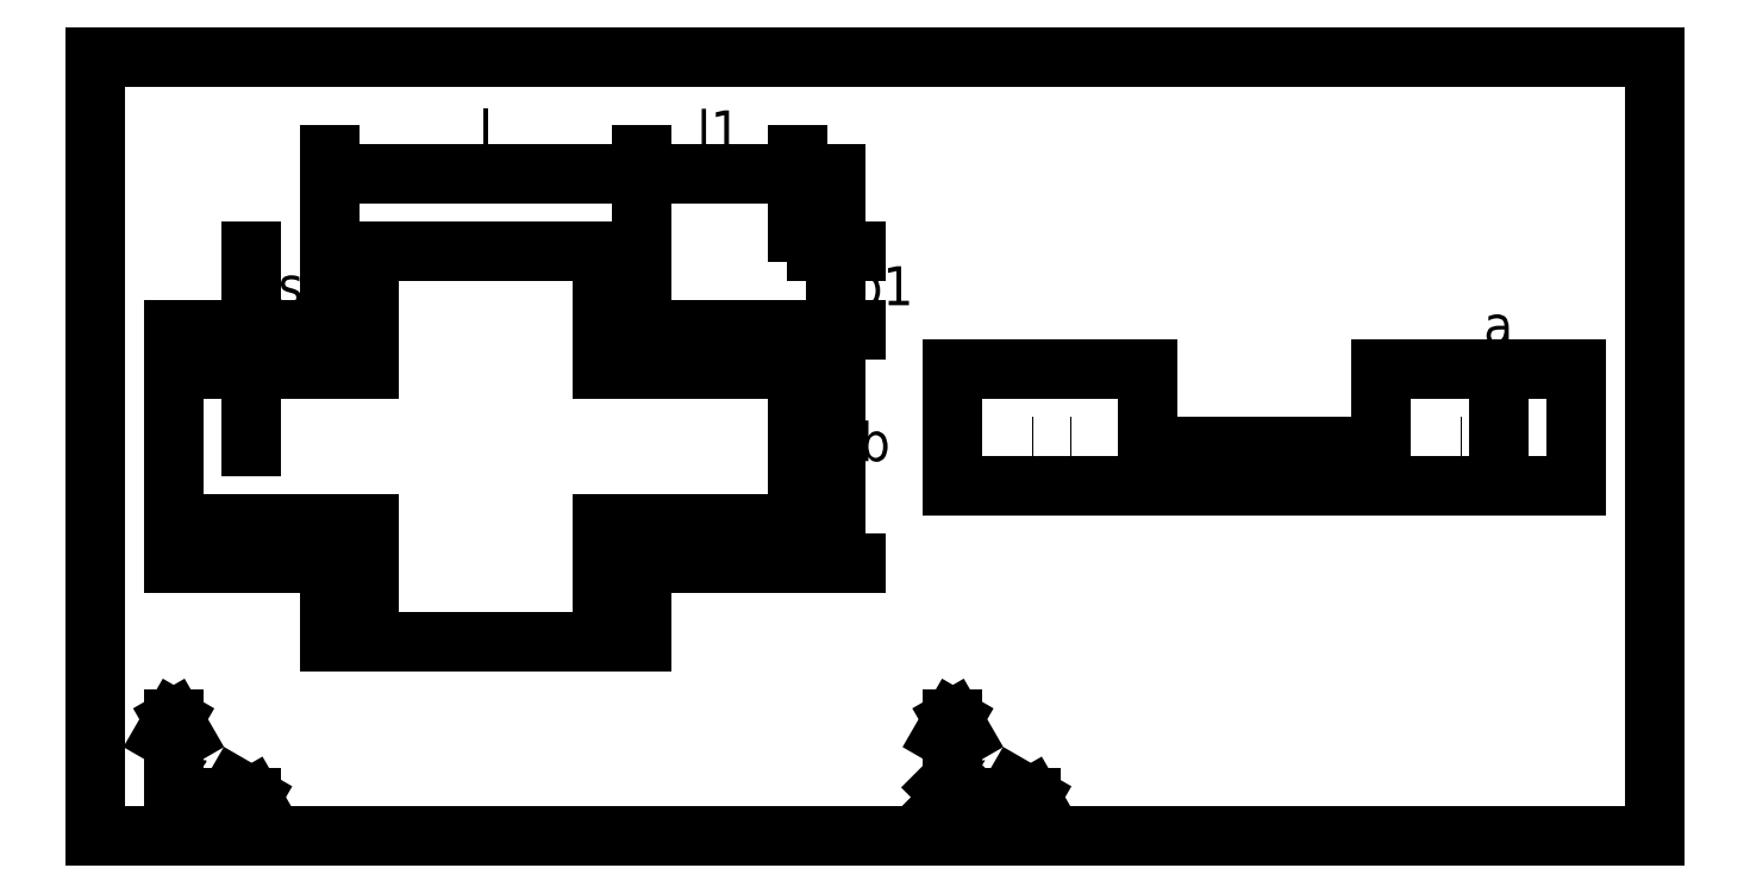
<metadata>
{"format":"dxf","ext":"dxf","renderer":"ezdxf+matplotlib","layout":"modelspace","background":"white","min_lineweight":24,"dpi":150}
</metadata>
<code>
0
SECTION
2
ENTITIES
0
LINE
8
0
10
0
20
0
11
400
21
0
0
LINE
8
0
10
400
20
0
11
400
21
200
0
LINE
8
0
10
400
20
200
11
0
21
200
0
LINE
8
0
10
0
20
200
11
0
21
0
0
INSERT
8
0
2
Coords_SideView_0
10
220
20
10
30
0
41
1
42
1
43
0
50
0
70
1
71
1
44
0
45
0
0
INSERT
8
0
2
Coords_TopView_0
10
20
20
10
30
0
41
1
42
1
43
0
50
0
70
1
71
1
44
0
45
0
0
LINE
8
outline
10
20
20
70
11
60
21
70
0
LINE
8
outline
10
60
20
70
11
60
21
50
0
LINE
8
outline
10
60
20
50
11
140
21
50
0
LINE
8
outline
10
140
20
50
11
140
21
70
0
LINE
8
outline
10
140
20
70
11
180
21
70
0
LINE
8
outline
10
180
20
70
11
180
21
130
0
LINE
8
outline
10
180
20
130
11
140
21
130
0
LINE
8
outline
10
140
20
130
11
140
21
150
0
LINE
8
outline
10
140
20
150
11
60
21
150
0
LINE
8
outline
10
60
20
150
11
60
21
130
0
LINE
8
outline
10
60
20
130
11
20
21
130
0
LINE
8
outline
10
20
20
130
11
20
21
70
0
LINE
8
outline
10
20
20
70
11
20
21
80
0
LINE
8
outline
10
20
20
80
11
60
21
80
0
LINE
8
outline
10
60
20
80
11
70
21
80
0
LINE
8
outline
10
70
20
80
11
70
21
50
0
LINE
8
outline
10
20
20
120
11
70
21
120
0
LINE
8
outline
10
70
20
120
11
70
21
150
0
LINE
8
outline
10
130
20
150
11
130
21
120
0
LINE
8
outline
10
130
20
120
11
180
21
120
0
LINE
8
outline
10
180
20
80
11
130
21
80
0
LINE
8
outline
10
130
20
80
11
130
21
50
0
LINE
8
outline
10
220
20
90
11
380
21
90
0
LINE
8
outline
10
380
20
90
11
380
21
120
0
LINE
8
outline
10
380
20
120
11
330
21
120
0
LINE
8
outline
10
330
20
120
11
330
21
100
0
LINE
8
outline
10
330
20
100
11
270
21
100
0
LINE
8
outline
10
270
20
100
11
270
21
120
0
LINE
8
outline
10
270
20
120
11
220
21
120
0
LINE
8
outline
10
220
20
120
11
220
21
90
0
LINE
8
dot
10
380
20
100
11
330
21
100
0
LINE
8
dot
10
270
20
100
11
220
21
100
0
DIMENSION
8
dimension
2
*D1
10
190
20
70
30
0
11
200
21
100
31
0
70
33
1
b
71
5
3
Standard
53
0
210
0
220
0
230
1
13
180
23
130
33
0
14
180
24
70
34
0
0
DIMENSION
8
dimension
2
*D2
10
190
20
130
30
0
11
202
21
140
31
0
70
33
1
b1
71
5
3
Standard
53
0
210
0
220
0
230
1
13
180
23
150
33
0
14
180
24
130
34
0
0
DIMENSION
8
dimension
2
*D3
10
180
20
170
30
0
11
160
21
180
31
0
70
33
1
l1
71
5
3
Standard
53
0
210
0
220
0
230
1
13
140
23
150
33
0
14
180
24
150
34
0
0
DIMENSION
8
dimension
2
*D4
10
140
20
170
30
0
11
100
21
180
31
0
70
33
1
l
71
5
3
Standard
53
0
210
0
220
0
230
1
13
60
23
150
33
0
14
140
24
150
34
0
0
DIMENSION
8
dimension
2
*D5
10
40
20
120
30
0
11
50
21
140
31
0
70
33
1
s
71
5
3
Standard
53
0
210
0
220
0
230
1
13
20
23
130
33
0
14
20
24
120
34
0
0
DIMENSION
8
dimension
2
*D6
10
360
20
90
30
0
11
360
21
130
31
0
70
33
1
a
71
5
3
Standard
53
0
210
0
220
0
230
1
13
380
23
120
33
0
14
380
24
90
34
0
0
ENDSEC
0
EOF

</code>
